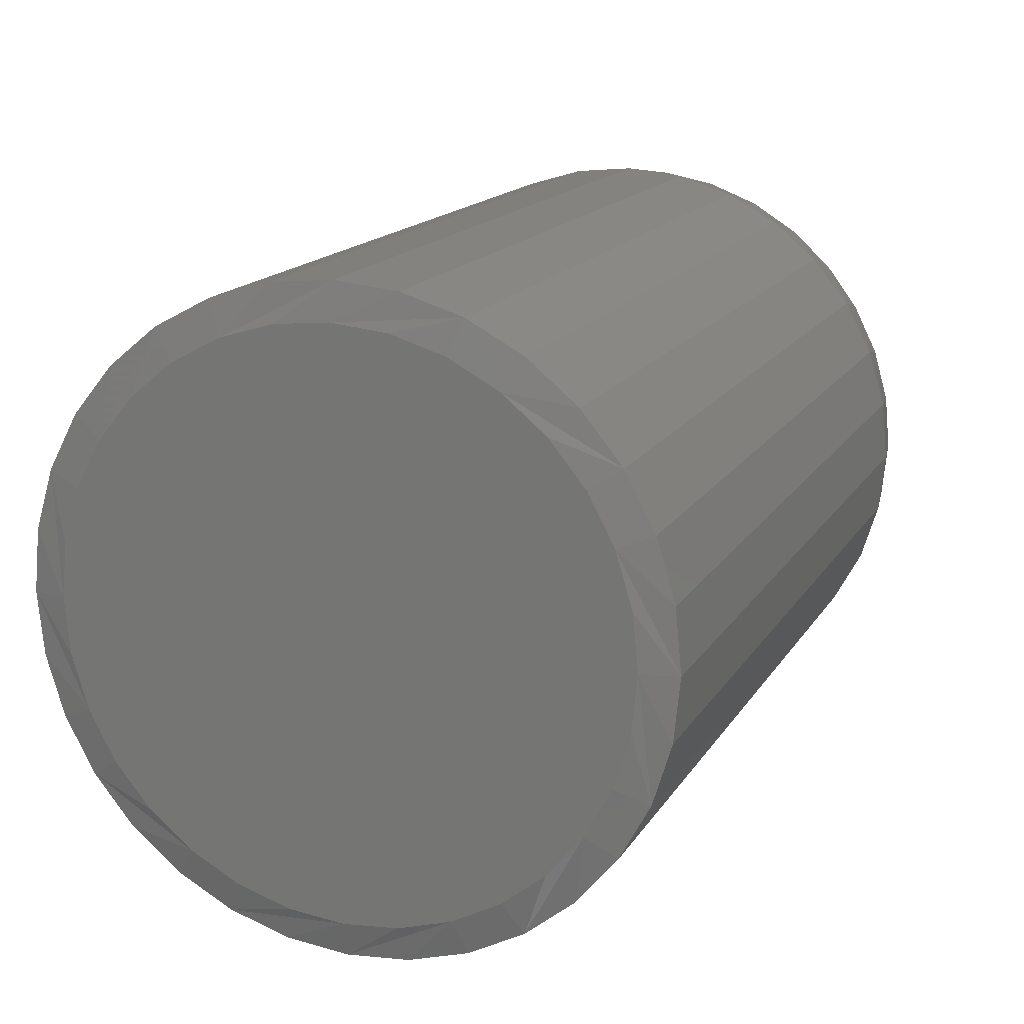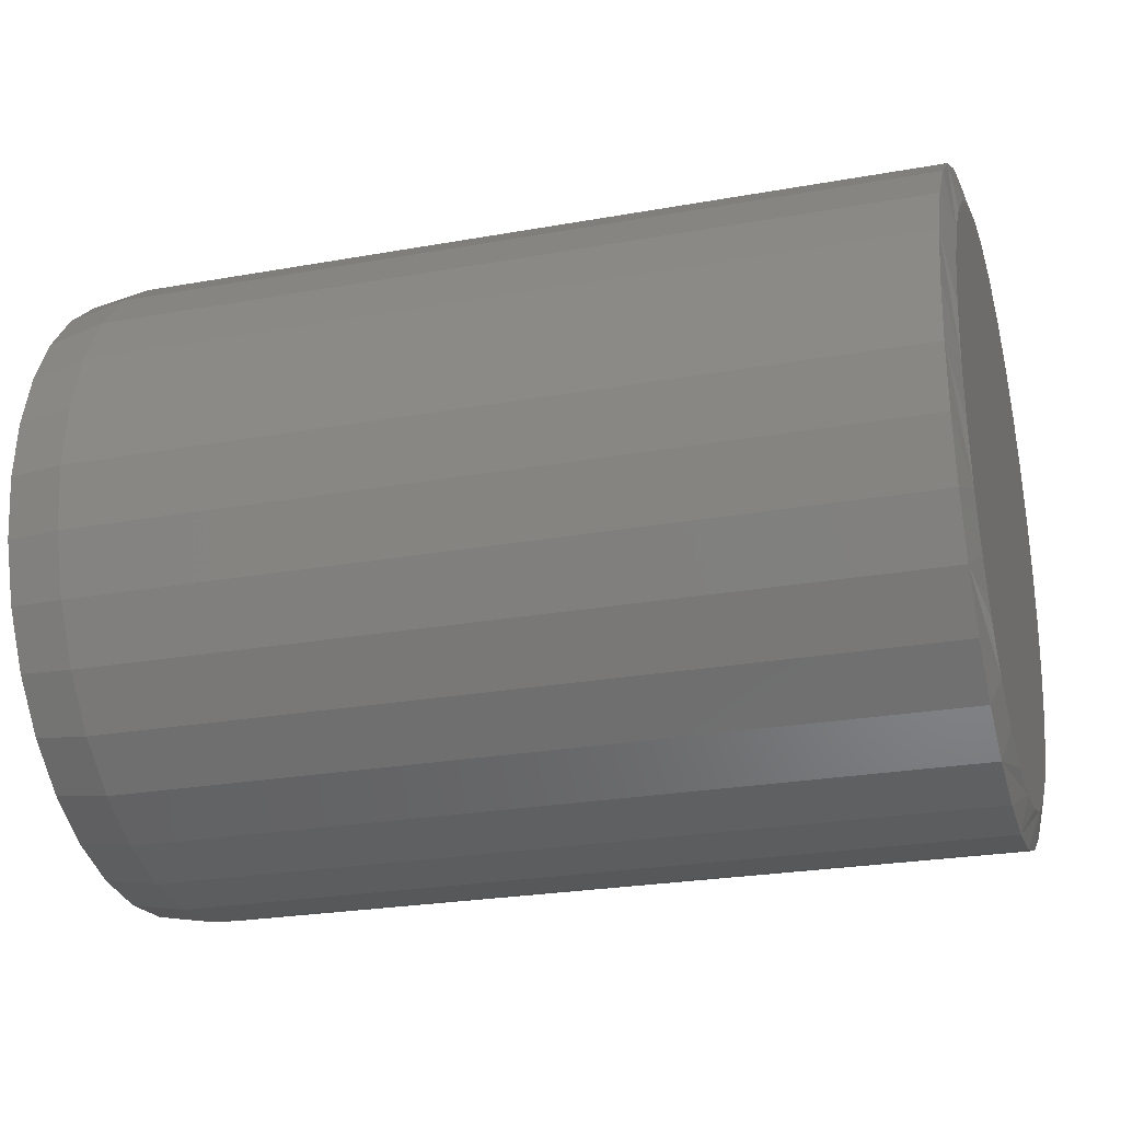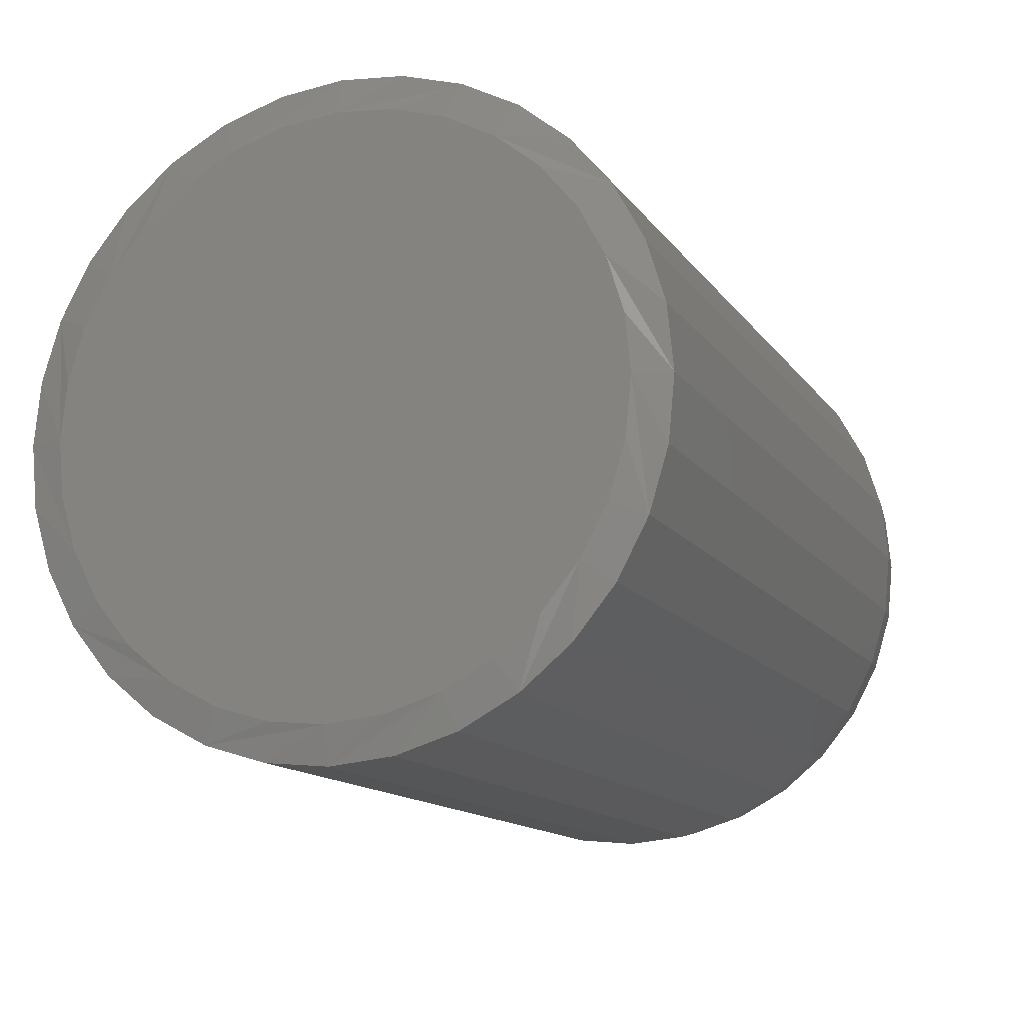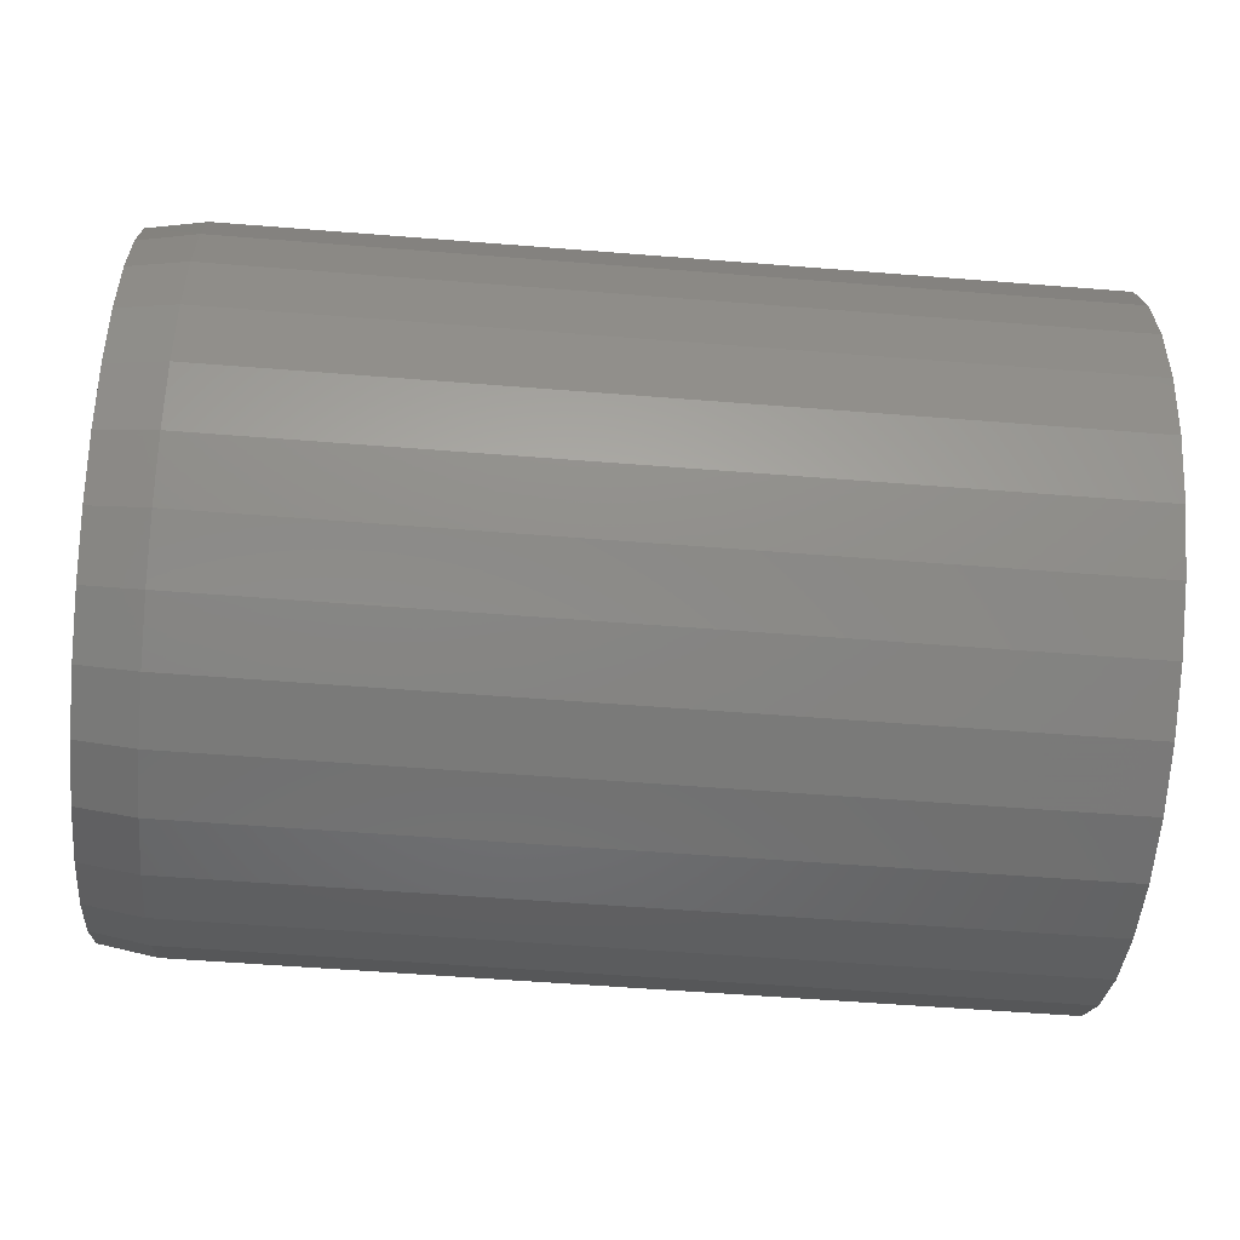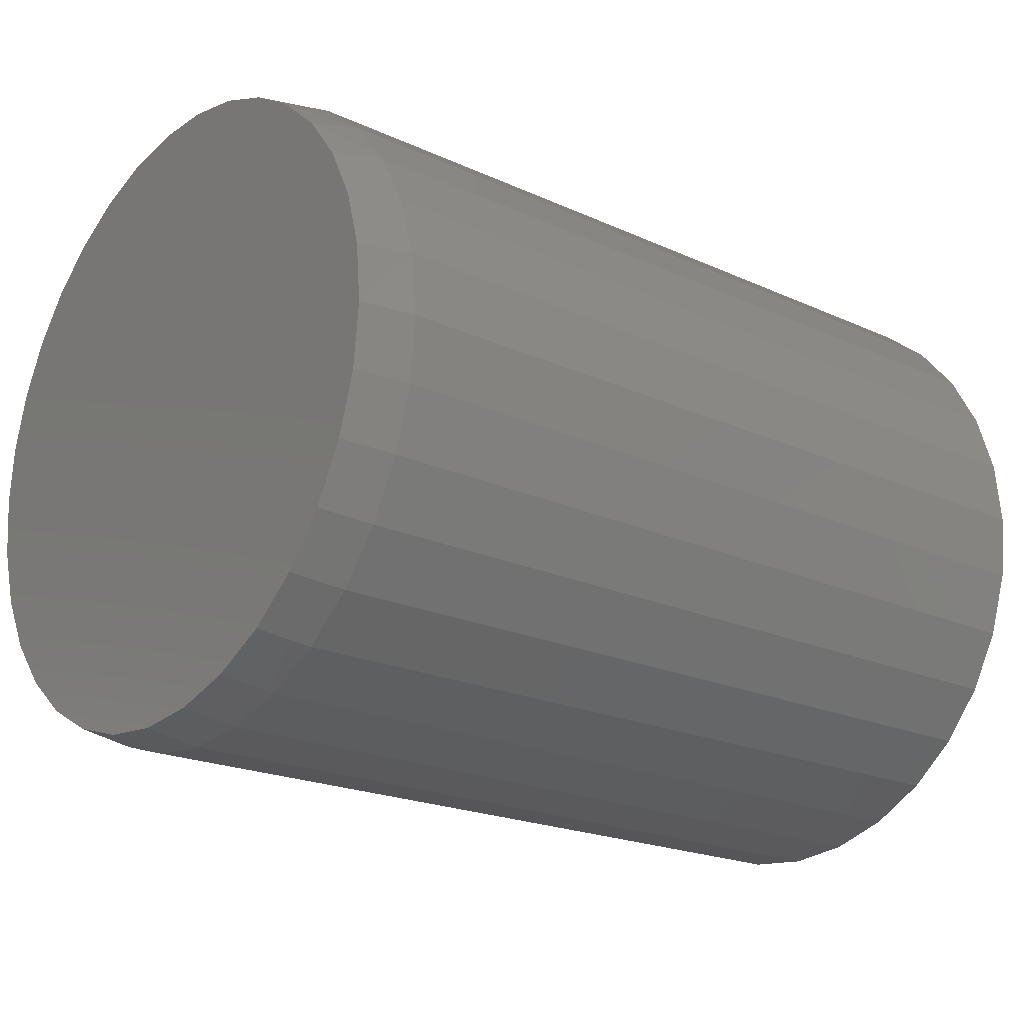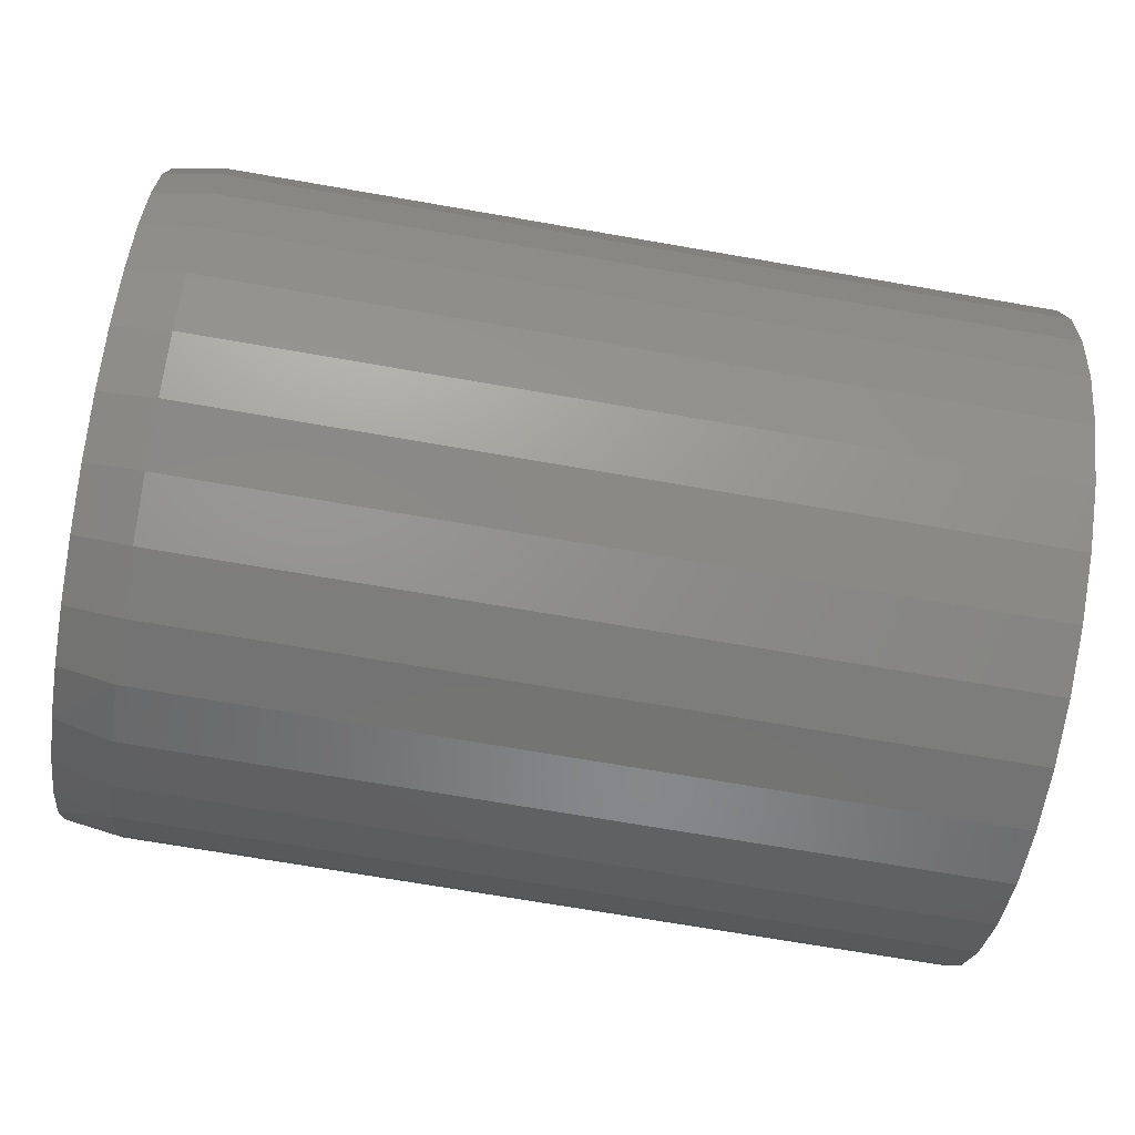
<metadata>
{"format":"stl","ext":"stl","renderer":"f3d","projection":"perspective","resolution":1024,"background":"white","views":[{"elev":16.0,"azim":-68.5,"up":"+Z"},{"elev":-25.1,"azim":-163.8,"up":"+Z"},{"elev":-13.5,"azim":-67.8,"up":"+Z"},{"elev":-55.8,"azim":175.2,"up":"+Z"},{"elev":-20.5,"azim":140.2,"up":"+Z"},{"elev":-71.2,"azim":170.2,"up":"+Y"}]}
</metadata>
<code>
# stl→obj: 129 verts, 254 faces
v -0.7422 0.2778 -0.002961
v -0.04688 0.2778 -0.002961
v -0.7422 0.2724 -0.05754
v -0.04688 0.2724 -0.05754
v -0.7422 0.2565 -0.11
v -0.04688 0.2565 -0.11
v -0.7422 0.2306 -0.1584
v -0.04688 0.2306 -0.1584
v -0.7422 0.1959 -0.2008
v -0.04688 0.1959 -0.2008
v -0.7422 0.1535 -0.2356
v -0.04688 0.1535 -0.2356
v -0.7422 0.1051 -0.2614
v -0.04688 0.1051 -0.2614
v -0.7422 0.05261 -0.2774
v -0.04688 0.05261 -0.2774
v -0.7422 -0.001974 -0.2827
v -0.04688 -0.001974 -0.2827
v -0.7422 -0.05655 -0.2774
v -0.04688 -0.05655 -0.2774
v -0.7422 -0.109 -0.2614
v -0.04688 -0.109 -0.2614
v -0.7422 -0.1574 -0.2356
v -0.04688 -0.1574 -0.2356
v -0.7422 -0.1998 -0.2008
v -0.04688 -0.1998 -0.2008
v -0.7422 -0.2346 -0.1584
v -0.04688 -0.2346 -0.1584
v -0.7422 -0.2604 -0.11
v -0.04688 -0.2604 -0.11
v -0.7422 -0.2764 -0.05754
v -0.04688 -0.2764 -0.05754
v -0.7422 -0.2817 -0.002961
v -0.04688 -0.2817 -0.002961
v -0.7422 -0.2764 0.05162
v -0.04688 -0.2764 0.05162
v -0.7422 -0.2604 0.1041
v -0.04688 -0.2604 0.1041
v -0.7422 -0.2346 0.1525
v -0.04688 -0.2346 0.1525
v -0.7422 -0.1998 0.1949
v -0.04688 -0.1998 0.1949
v -0.7422 -0.1574 0.2297
v -0.04688 -0.1574 0.2297
v -0.7422 -0.109 0.2555
v -0.04688 -0.109 0.2555
v -0.7422 -0.05655 0.2714
v -0.04688 -0.05655 0.2714
v -0.7422 -0.001974 0.2768
v -0.04688 -0.001974 0.2768
v -0.7422 0.05261 0.2714
v -0.04688 0.05261 0.2714
v -0.7422 0.1051 0.2555
v -0.04688 0.1051 0.2555
v -0.7422 0.1535 0.2297
v -0.04688 0.1535 0.2297
v -0.7422 0.1959 0.1949
v -0.04688 0.1959 0.1949
v -0.7422 0.2306 0.1525
v -0.04688 0.2306 0.1525
v -0.7422 0.2565 0.1041
v -0.04688 0.2565 0.1041
v -0.7422 0.2724 0.05162
v -0.04688 0.2724 0.05162
v 8.551e-18 0.02312 0.2678
v 8.551e-18 -0.02707 0.2678
v 9.063e-18 -0.0764 0.2586
v 9.063e-18 0.07245 0.2586
v 1.007e-17 0.1192 0.2405
v 1.007e-17 -0.1232 0.2405
v 1.154e-17 0.1619 0.2141
v 1.154e-17 -0.1659 0.2141
v 1.341e-17 0.199 0.1803
v 1.341e-17 -0.203 0.1803
v 1.564e-17 0.2292 0.1402
v 1.564e-17 -0.2332 0.1402
v 1.813e-17 0.2516 0.09528
v 1.813e-17 -0.2556 0.09528
v 2.081e-17 0.2654 0.04701
v 2.081e-17 -0.2693 0.04701
v 2.358e-17 0.27 -0.002961
v 2.358e-17 -0.2739 -0.002962
v 2.653e-17 0.2648 -0.05602
v 2.653e-17 -0.2687 -0.05602
v 2.936e-17 0.2493 -0.107
v 2.936e-17 -0.2532 -0.107
v 3.197e-17 0.2242 -0.1541
v 3.197e-17 -0.2281 -0.1541
v 3.426e-17 0.1903 -0.1953
v 3.426e-17 -0.1943 -0.1953
v 3.614e-17 0.1491 -0.2291
v 3.614e-17 -0.1531 -0.2291
v 3.753e-17 0.1021 -0.2542
v 3.753e-17 -0.106 -0.2542
v 3.839e-17 0.05108 -0.2697
v 3.839e-17 -0.05503 -0.2697
v 3.868e-17 -0.001973 -0.2749
v -0.75 -0.001972 0.2456
v -0.75 0.04651 0.2408
v -0.75 -0.05046 0.2408
v -0.75 -0.09708 0.2266
v -0.75 0.09313 0.2266
v -0.75 0.04651 -0.2467
v -0.75 -0.05046 -0.2467
v -0.75 0.09313 -0.2326
v -0.75 -0.001974 -0.2515
v -0.75 -0.09708 -0.2326
v -0.75 -0.14 -0.2096
v -0.75 0.1361 -0.2096
v -0.75 -0.1777 -0.1787
v -0.75 0.1738 -0.1787
v -0.75 -0.2086 -0.141
v -0.75 0.2047 -0.141
v -0.75 -0.2316 -0.09806
v -0.75 0.2276 -0.09806
v -0.75 -0.2457 -0.05144
v -0.75 0.2418 -0.05144
v -0.75 -0.2505 -0.002958
v -0.75 0.2465 -0.002961
v -0.75 -0.2457 0.04553
v -0.75 0.2418 0.04552
v -0.75 -0.2316 0.09215
v -0.75 0.2276 0.09214
v -0.75 -0.2086 0.1351
v -0.75 0.2047 0.1351
v -0.75 -0.1777 0.1728
v -0.75 0.1738 0.1728
v -0.75 -0.14 0.2037
v -0.75 0.1361 0.2037
f 1 2 3
f 3 2 4
f 3 4 5
f 5 4 6
f 5 6 7
f 7 6 8
f 7 8 9
f 9 8 10
f 9 10 11
f 11 10 12
f 11 12 13
f 13 12 14
f 13 14 15
f 15 14 16
f 15 16 17
f 17 16 18
f 17 18 19
f 19 18 20
f 19 20 21
f 21 20 22
f 21 22 23
f 23 22 24
f 23 24 25
f 25 24 26
f 25 26 27
f 27 26 28
f 27 28 29
f 29 28 30
f 29 30 31
f 31 30 32
f 31 32 33
f 33 32 34
f 33 34 35
f 35 34 36
f 35 36 37
f 37 36 38
f 37 38 39
f 39 38 40
f 39 40 41
f 41 40 42
f 41 42 43
f 43 42 44
f 43 44 45
f 45 44 46
f 45 46 47
f 47 46 48
f 47 48 49
f 49 48 50
f 49 50 51
f 51 50 52
f 51 52 53
f 53 52 54
f 53 54 55
f 55 54 56
f 55 56 57
f 57 56 58
f 57 58 59
f 59 58 60
f 59 60 61
f 61 60 62
f 61 62 63
f 63 62 64
f 63 64 1
f 1 64 2
f 65 66 67
f 65 67 68
f 68 67 69
f 69 67 70
f 69 70 71
f 71 70 72
f 71 72 73
f 73 72 74
f 73 74 75
f 75 74 76
f 75 76 77
f 77 76 78
f 77 78 79
f 79 78 80
f 79 80 81
f 81 80 82
f 81 82 83
f 83 82 84
f 83 84 85
f 85 84 86
f 85 86 87
f 87 86 88
f 87 88 89
f 89 88 90
f 89 90 91
f 91 90 92
f 91 92 93
f 93 92 94
f 93 94 95
f 95 94 96
f 95 96 97
f 64 62 77
f 62 60 75
f 77 62 75
f 60 58 73
f 75 60 73
f 58 56 71
f 73 58 71
f 56 54 69
f 71 56 69
f 54 52 68
f 69 54 68
f 52 50 65
f 68 52 65
f 50 48 66
f 65 50 66
f 48 46 67
f 66 48 67
f 46 44 70
f 67 46 70
f 44 42 72
f 70 44 72
f 42 40 74
f 72 42 74
f 40 38 76
f 74 40 76
f 38 36 78
f 76 38 78
f 78 36 80
f 80 36 34
f 80 34 82
f 77 79 64
f 64 79 81
f 64 81 2
f 18 96 20
f 20 96 94
f 20 94 22
f 22 94 92
f 22 92 24
f 24 92 90
f 24 90 26
f 26 90 88
f 26 88 28
f 28 88 86
f 28 86 30
f 30 86 84
f 30 84 32
f 32 84 82
f 32 82 34
f 96 18 97
f 97 18 16
f 97 16 95
f 95 16 14
f 95 14 93
f 93 14 12
f 93 12 91
f 91 12 10
f 91 10 89
f 89 10 8
f 89 8 87
f 87 8 6
f 87 6 85
f 85 6 4
f 85 4 83
f 83 4 2
f 83 2 81
f 98 99 100
f 101 100 99
f 102 101 99
f 103 104 105
f 106 104 103
f 104 107 105
f 105 107 108
f 105 108 109
f 109 108 110
f 109 110 111
f 111 110 112
f 111 112 113
f 113 112 114
f 113 114 115
f 115 114 116
f 115 116 117
f 117 116 118
f 117 118 119
f 119 118 120
f 119 120 121
f 121 120 122
f 121 122 123
f 123 122 124
f 123 124 125
f 125 124 126
f 125 126 127
f 127 126 128
f 127 128 129
f 129 128 101
f 129 101 102
f 112 23 25
f 114 29 116
f 107 17 19
f 108 23 110
f 23 112 110
f 109 7 9
f 105 13 103
f 13 106 103
f 113 7 111
f 7 109 111
f 17 107 104
f 17 104 106
f 15 17 106
f 106 13 15
f 1 3 115
f 1 115 117
f 1 117 119
f 118 116 29
f 118 29 31
f 118 31 33
f 29 114 27
f 27 114 112
f 27 112 25
f 23 108 21
f 21 108 107
f 21 107 19
f 13 105 11
f 11 105 109
f 11 109 9
f 7 113 5
f 5 113 115
f 5 115 3
f 125 55 57
f 123 61 121
f 102 49 51
f 129 55 127
f 55 125 127
f 128 39 41
f 101 45 100
f 45 98 100
f 124 39 126
f 39 128 126
f 49 102 99
f 49 99 98
f 47 49 98
f 98 45 47
f 33 35 122
f 33 122 120
f 33 120 118
f 119 121 61
f 119 61 63
f 119 63 1
f 61 123 59
f 59 123 125
f 59 125 57
f 55 129 53
f 53 129 102
f 53 102 51
f 45 101 43
f 43 101 128
f 43 128 41
f 39 124 37
f 37 124 122
f 37 122 35

</code>
